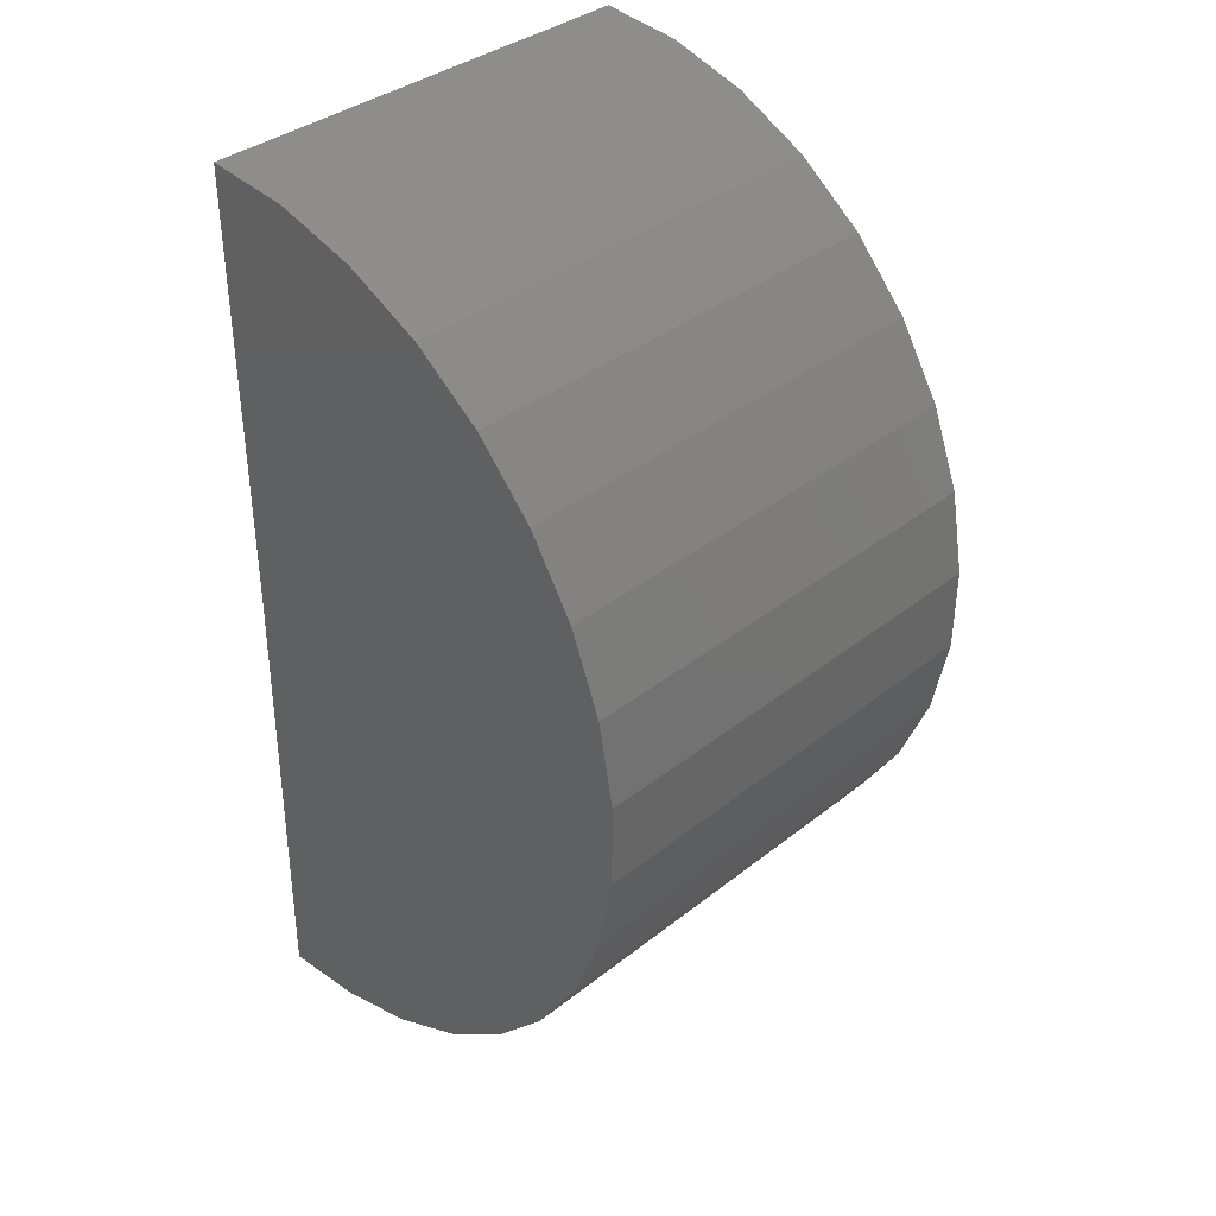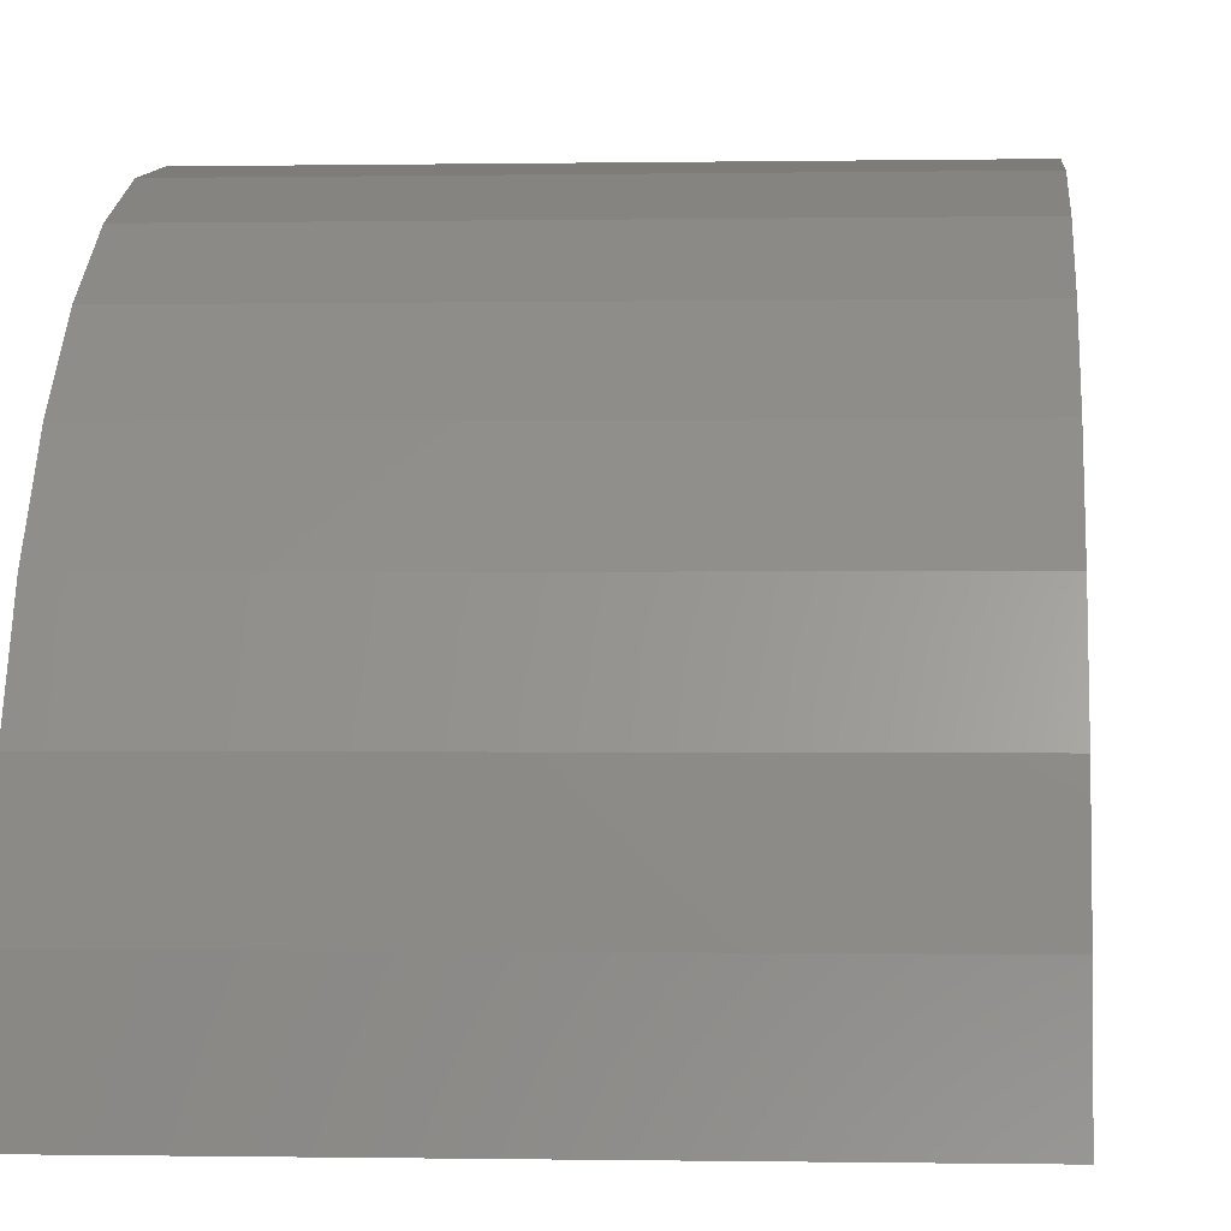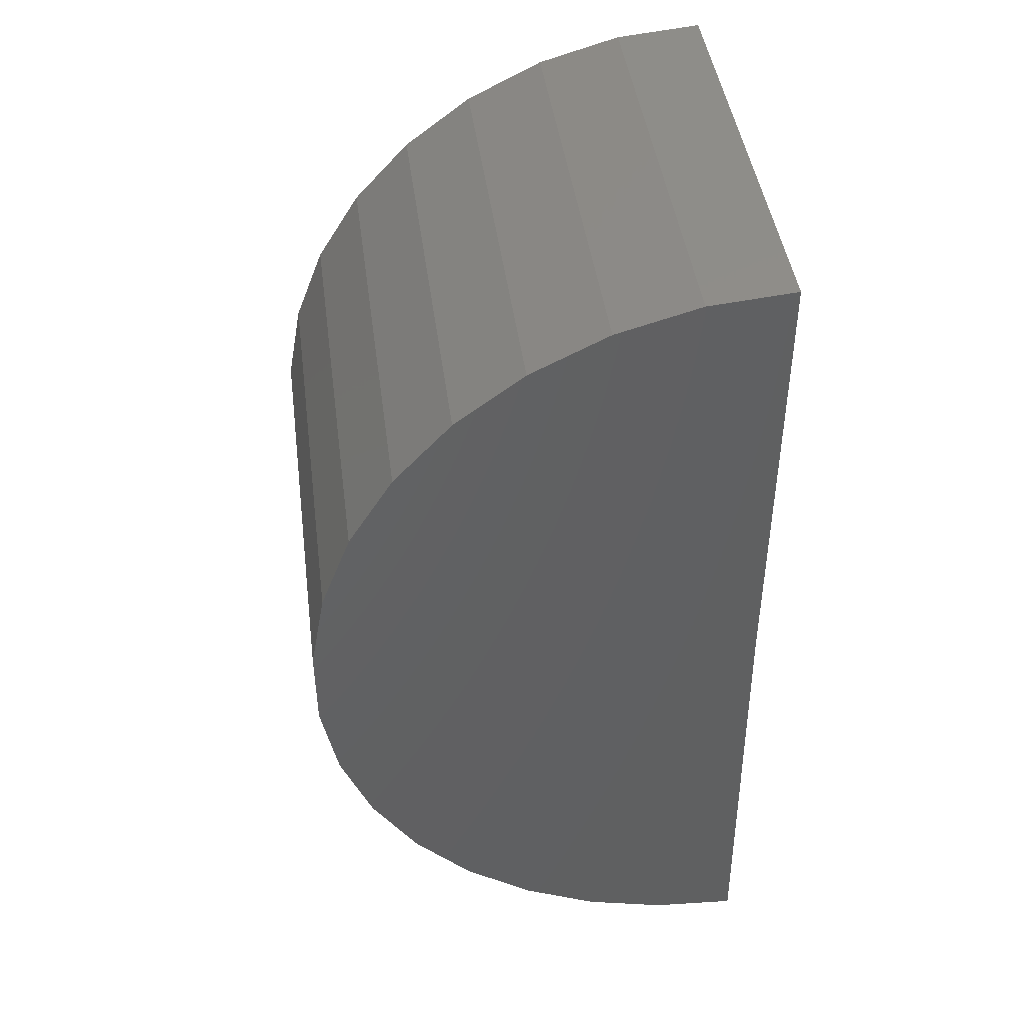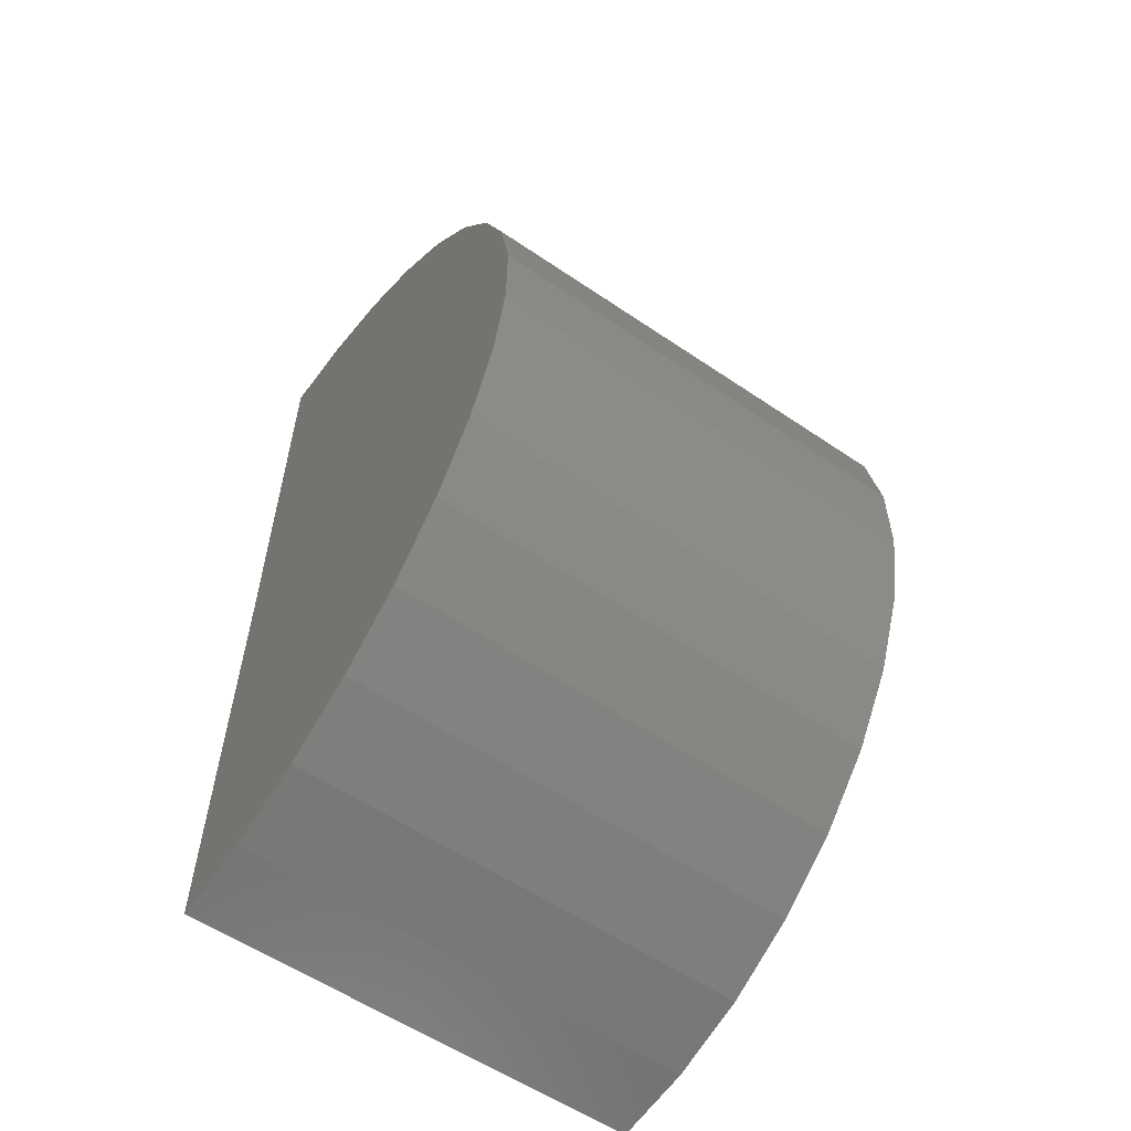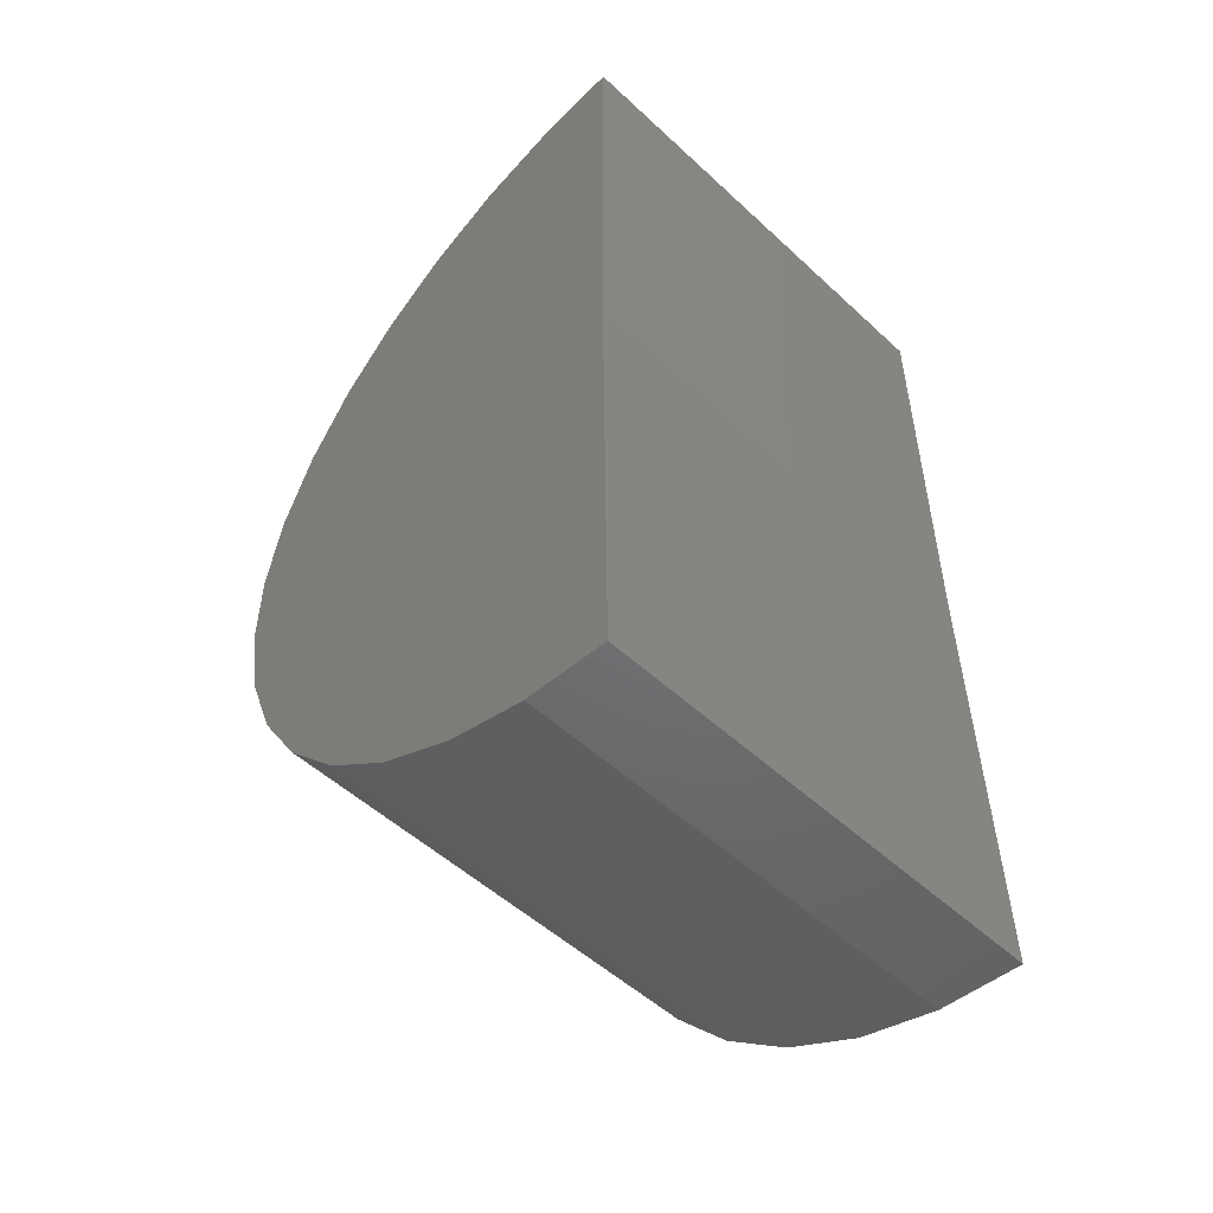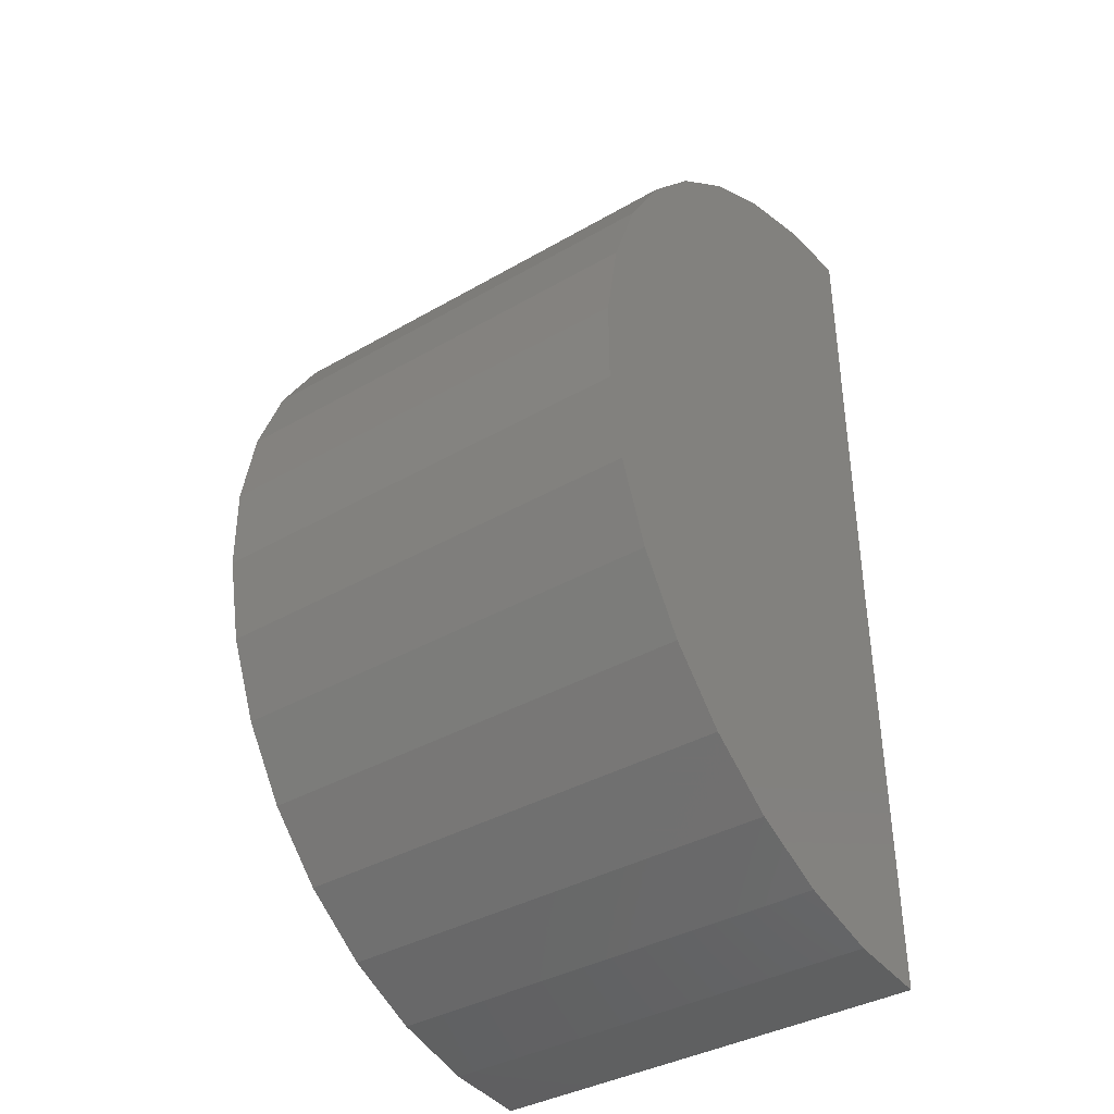
<metadata>
{"format":"stl","ext":"stl","renderer":"f3d","projection":"perspective","resolution":1024,"background":"white","views":[{"elev":36.9,"azim":-45.4,"up":"+Y"},{"elev":-0.3,"azim":-175.7,"up":"+Z"},{"elev":43.9,"azim":82.6,"up":"+Y"},{"elev":-57.7,"azim":-35.2,"up":"+Y"},{"elev":-52.2,"azim":135.1,"up":"+Y"},{"elev":-37.6,"azim":36.5,"up":"+Y"}]}
</metadata>
<code>
# stl→obj: 93 verts, 182 faces
v -0.4531 -0.907 -0.005592
v 0.0008224 -1.351 -0.01107
v -0.4531 -1.351 -0.01107
v 0.4453 -0.907 -0.005592
v 0.0008224 -0.4531 0
v 0.4453 -0.4531 0
v 0.4453 -1.351 -0.01107
v -0.4531 -0.4531 0
v -0.4531 0.4453 0
v 0.0008224 0.4453 0
v -0.4531 0.0008224 0
v 0.4453 0.0008224 0
v 0.4453 0.4453 0
v -0.4531 -0.9003 0.07823
v -0.4531 -0.8782 0.1594
v -0.4531 -0.8415 0.235
v -0.4531 -0.7915 0.3026
v -0.4531 -0.7298 0.3599
v -0.4531 -0.6587 0.4047
v -0.4531 -0.5805 0.4357
v -0.4531 -0.498 0.4517
v -0.4531 -0.4139 0.4522
v -0.4531 -0.3311 0.4372
v -0.4531 -0.2526 0.4072
v -0.4531 -0.1809 0.3632
v -0.4531 -0.1185 0.3068
v -0.4531 -0.06769 0.2398
v -0.4531 -0.03007 0.1646
v -0.4531 -0.006968 0.08374
v -0.4531 -0.3754 0.8951
v -0.4531 -0.7053 0.8623
v -0.4531 0.0857 0.7189
v -0.4531 0.2091 0.6072
v -0.4531 0.3097 0.4746
v -0.4531 0.3842 0.3258
v -0.4531 0.4299 0.1657
v -0.4531 -0.2116 0.8654
v -0.4531 -0.05616 0.806
v -0.4531 -0.86 0.801
v -0.4531 -1.338 0.1548
v -0.4531 -1.294 0.3154
v -0.4531 -1.222 0.4652
v -0.4531 -1.123 0.599
v -0.4531 -1.001 0.7122
v -0.4531 -0.5419 0.894
v 0.0008224 -1.338 0.1548
v 0.0008224 -1.294 0.3154
v 0.0008224 -1.222 0.4652
v 0.0008224 -1.123 0.599
v 0.0008224 -1.001 0.7122
v 0.0008224 -0.86 0.801
v 0.0008224 -0.7053 0.8623
v 0.0008224 -0.5419 0.894
v 0.0008224 -0.3754 0.8951
v 0.0008224 -0.2116 0.8654
v 0.0008224 -0.05616 0.806
v 0.0008224 0.0857 0.7189
v 0.0008224 0.2091 0.6072
v 0.0008224 0.3097 0.4746
v 0.0008224 0.3842 0.3258
v 0.0008224 0.4299 0.1657
v 0.4453 -1.338 0.1548
v 0.4453 -1.294 0.3154
v 0.4453 -1.222 0.4652
v 0.4453 -1.123 0.599
v 0.4453 -1.001 0.7122
v 0.4453 -0.86 0.801
v 0.4453 -0.7053 0.8623
v 0.4453 -0.5419 0.894
v 0.4453 -0.3754 0.8951
v 0.4453 -0.2116 0.8654
v 0.4453 -0.05616 0.806
v 0.4453 0.0857 0.7189
v 0.4453 0.2091 0.6072
v 0.4453 0.3097 0.4746
v 0.4453 0.3842 0.3258
v 0.4453 0.4299 0.1657
v 0.4453 -0.2526 0.4072
v 0.4453 -0.3311 0.4372
v 0.4453 -0.6587 0.4047
v 0.4453 -0.7298 0.3599
v 0.4453 -0.006968 0.08374
v 0.4453 -0.1809 0.3632
v 0.4453 -0.1185 0.3068
v 0.4453 -0.06769 0.2398
v 0.4453 -0.8782 0.1594
v 0.4453 -0.8415 0.235
v 0.4453 -0.7915 0.3026
v 0.4453 -0.9003 0.07823
v 0.4453 -0.03007 0.1646
v 0.4453 -0.498 0.4517
v 0.4453 -0.4139 0.4522
v 0.4453 -0.5805 0.4357
f 1 2 3
f 4 5 6
f 7 2 4
f 4 2 1
f 4 1 5
f 5 1 8
f 9 10 11
f 6 5 12
f 13 12 10
f 10 12 11
f 12 5 11
f 11 5 8
f 8 1 14
f 8 14 15
f 8 15 16
f 8 16 17
f 8 17 18
f 8 18 19
f 8 19 20
f 8 20 21
f 8 21 22
f 8 22 23
f 8 23 24
f 8 24 25
f 8 25 26
f 8 26 27
f 8 27 28
f 8 28 29
f 8 29 11
f 23 30 24
f 18 31 19
f 11 29 32
f 11 32 33
f 11 33 34
f 11 34 35
f 11 35 36
f 11 36 9
f 37 38 27
f 37 27 26
f 37 26 25
f 37 25 24
f 37 24 30
f 39 31 18
f 39 18 17
f 39 17 16
f 39 16 15
f 3 40 41
f 3 41 42
f 3 42 43
f 3 43 44
f 3 44 1
f 44 39 15
f 44 15 14
f 44 14 1
f 27 38 28
f 28 38 32
f 28 32 29
f 23 22 30
f 30 22 21
f 30 21 45
f 21 20 45
f 45 20 19
f 45 19 31
f 3 2 40
f 40 2 46
f 40 46 41
f 41 46 47
f 41 47 42
f 42 47 48
f 42 48 43
f 43 48 49
f 43 49 44
f 44 49 50
f 44 50 39
f 39 50 51
f 39 51 31
f 31 51 52
f 31 52 45
f 45 52 53
f 45 53 30
f 30 53 54
f 30 54 37
f 37 54 55
f 37 55 38
f 38 55 56
f 38 56 32
f 32 56 57
f 32 57 33
f 33 57 58
f 33 58 34
f 34 58 59
f 34 59 35
f 35 59 60
f 35 60 36
f 36 60 61
f 36 61 9
f 9 61 10
f 2 7 46
f 46 7 62
f 46 62 47
f 47 62 63
f 47 63 48
f 48 63 64
f 48 64 49
f 49 64 65
f 49 65 50
f 50 65 66
f 50 66 51
f 51 66 67
f 51 67 52
f 52 67 68
f 52 68 53
f 53 68 69
f 53 69 54
f 54 69 70
f 54 70 55
f 55 70 71
f 55 71 56
f 56 71 72
f 56 72 57
f 57 72 73
f 57 73 58
f 58 73 74
f 58 74 59
f 59 74 75
f 59 75 60
f 60 75 76
f 60 76 61
f 61 76 77
f 61 77 10
f 10 77 13
f 78 70 79
f 80 68 81
f 12 13 77
f 12 77 76
f 12 76 75
f 12 75 74
f 12 74 73
f 12 73 82
f 71 70 78
f 71 78 83
f 71 83 84
f 71 84 85
f 71 85 72
f 67 86 87
f 67 87 88
f 67 88 81
f 67 81 68
f 7 4 66
f 7 66 65
f 7 65 64
f 7 64 63
f 7 63 62
f 66 4 89
f 66 89 86
f 66 86 67
f 82 73 90
f 90 73 72
f 90 72 85
f 69 91 70
f 70 91 92
f 70 92 79
f 68 80 69
f 69 80 93
f 69 93 91
f 6 12 82
f 6 82 90
f 6 90 85
f 6 85 84
f 6 84 83
f 6 83 78
f 6 78 79
f 6 79 92
f 6 92 91
f 6 91 93
f 6 93 80
f 6 80 81
f 6 81 88
f 6 88 87
f 6 87 86
f 6 86 89
f 6 89 4

</code>
